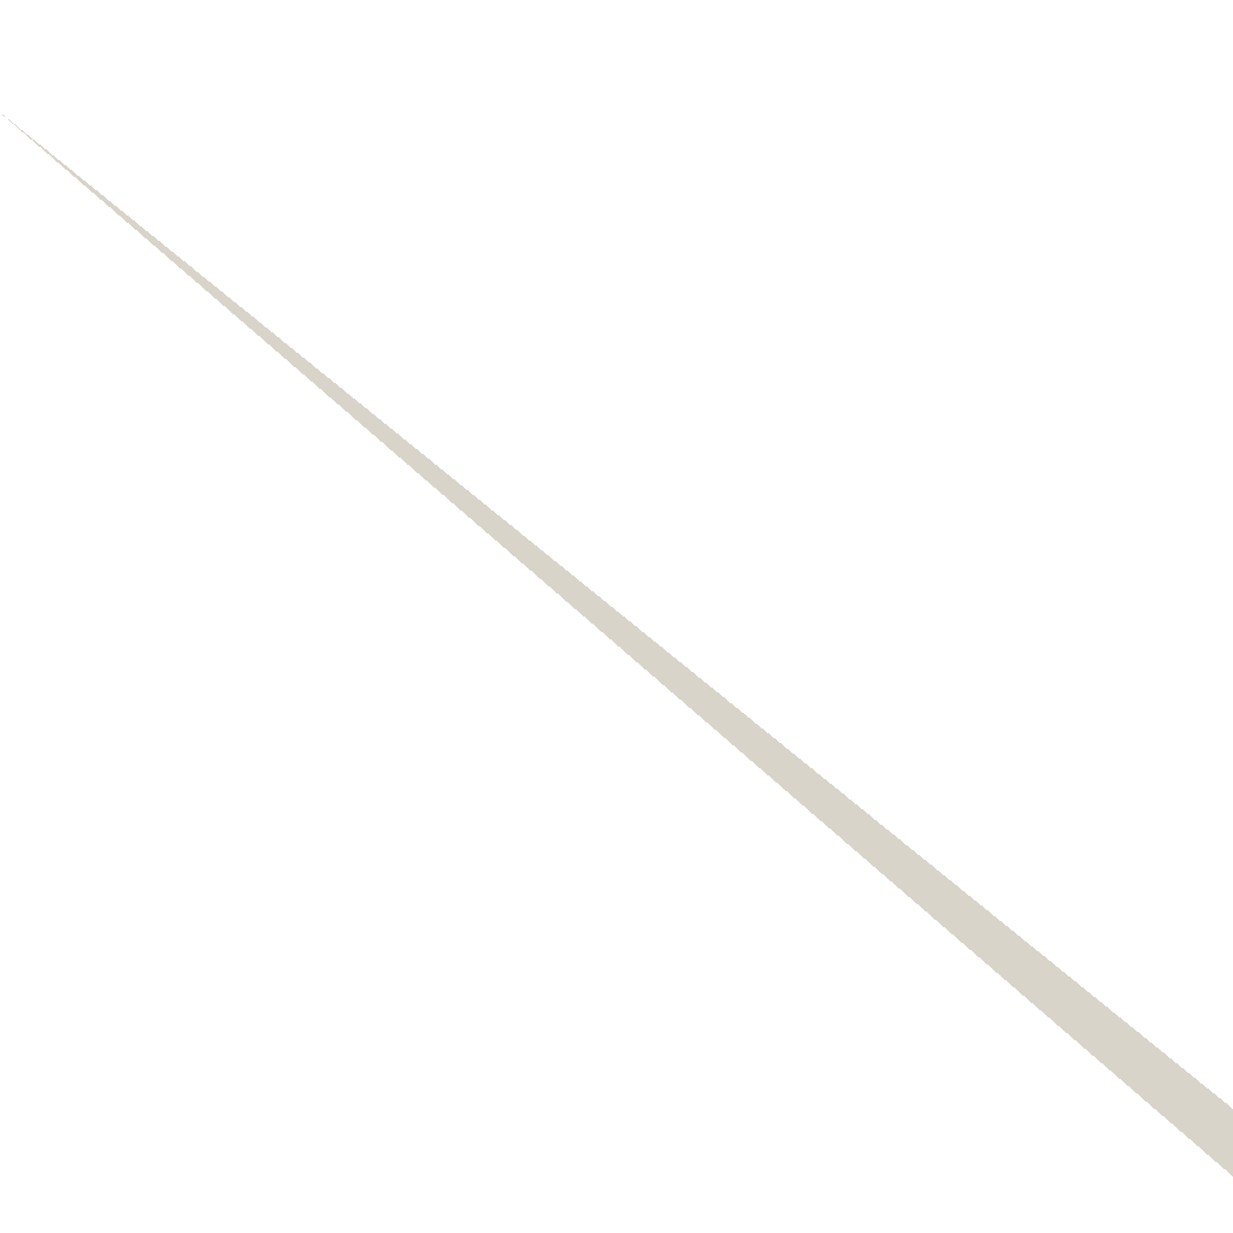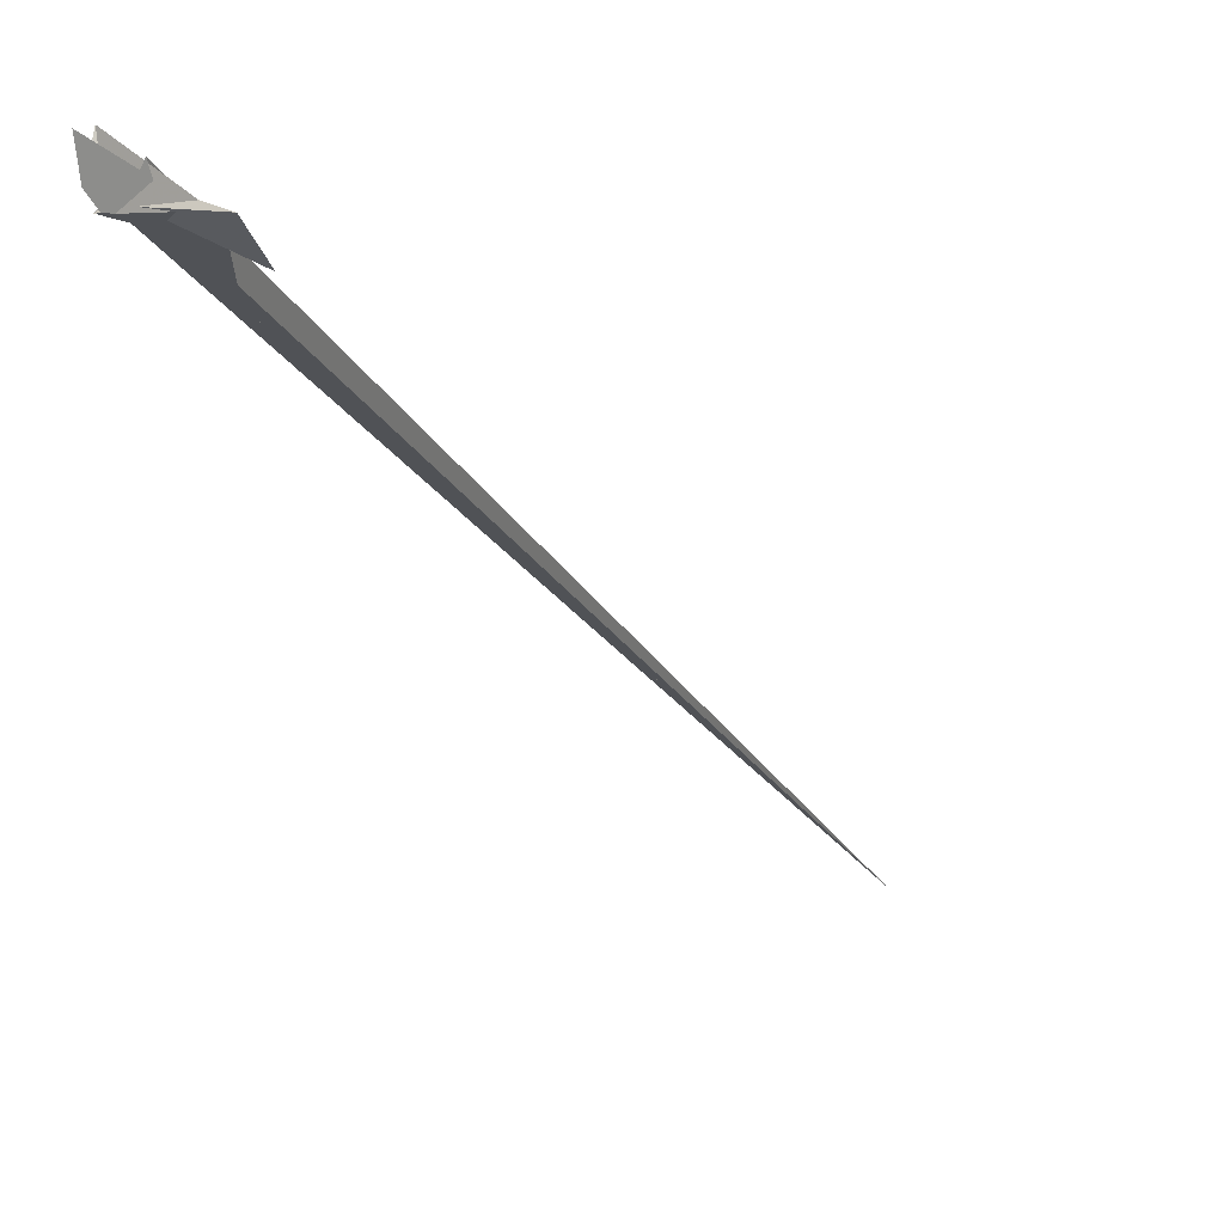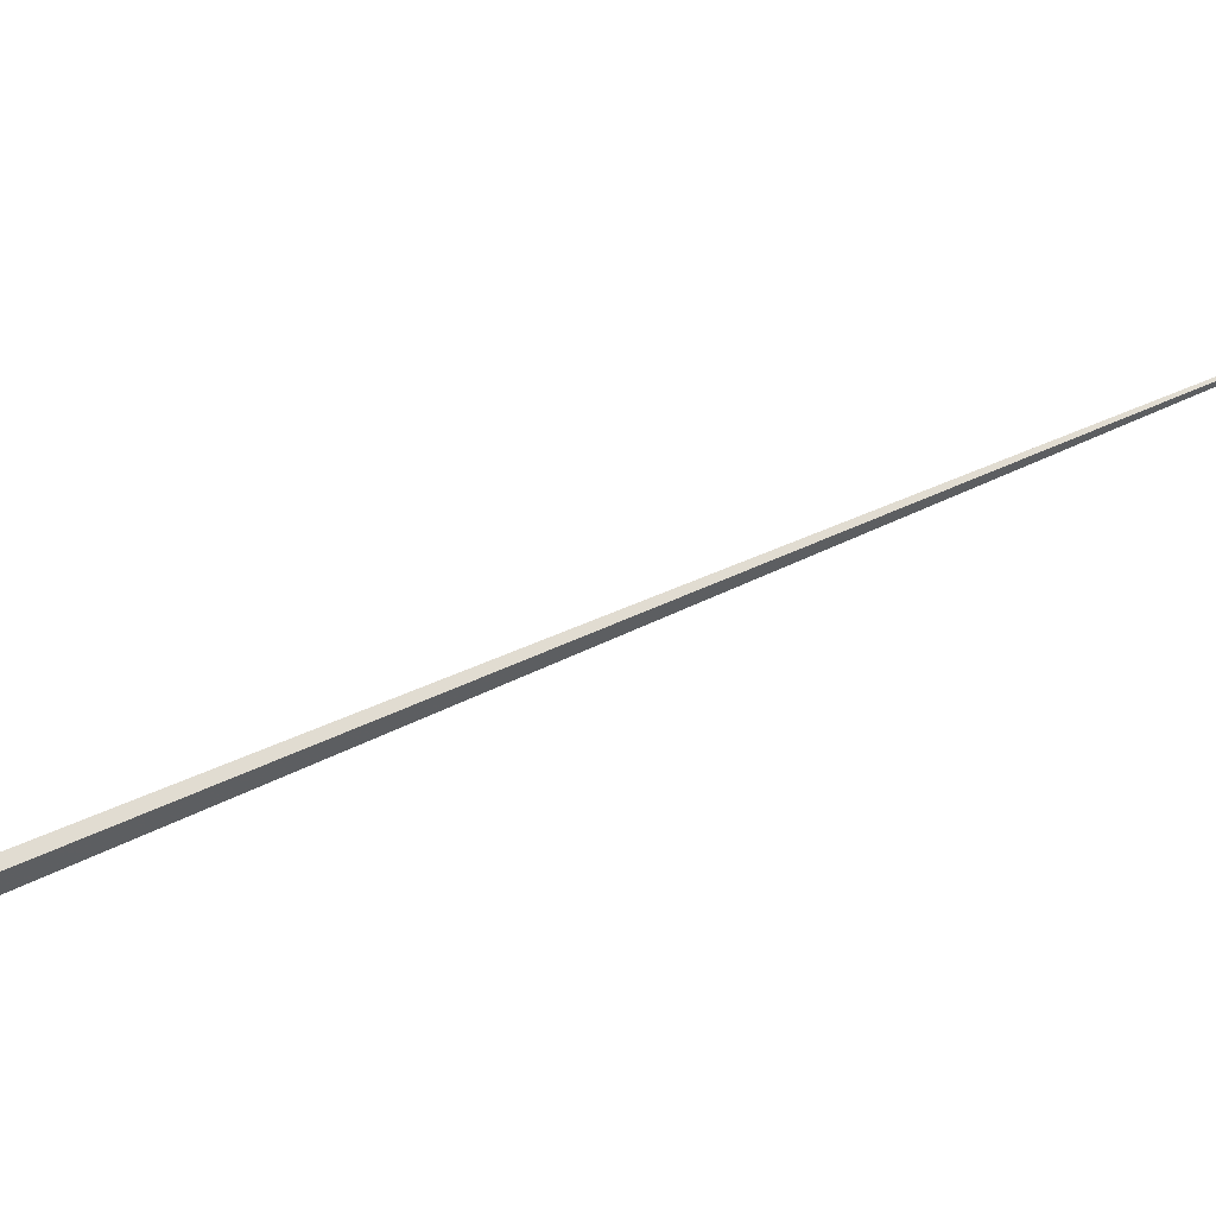
<metadata>
{"format":"obj","ext":"obj","renderer":"f3d","projection":"perspective","resolution":1024,"background":"white","views":[{"elev":25.3,"azim":162.2,"up":"+Y"},{"elev":-34.9,"azim":-136.3,"up":"+Y"},{"elev":-55.8,"azim":-49.7,"up":"+Y"}]}
</metadata>
<code>
v 25.12 90.6 -59.5
v 11.28 34.01 -5.816
v -24.85 -32.02 12.51
v -20.29 -30.48 20.32
v -12.63 8.253 -20.43
v 5.815 32.05 -15.01
v 4.638 1.722 27.6
v -2.493 0.3513 13.83
v -3.489 10.99 -4.236
v -20.72 -14.83 -3.961
v -19.15 -29.83 21.9
v 28.35 -2.281 5.596
v 42.48 7.779 -14.3
v 43.68 20.73 -24.85
v -4.909 13.35 23.67
v -2.679 10.13 24.04
v 60.25 26.24 -43.58
v 4.069 15.63 14.03
v 53.62 0.2189 -18.66
v 52.58 -0.1647 -17.45
v -3.349 -17.96 -7.365
v -54.05 -47.03 5.32
v -151.4 -100.8 12.34
v -87.05 -79.66 128.1
v 18.21 -11.52 36.74
v 32.28 -1.002 12.78
v -6.246 -20.59 1.496
v -21.5 12.21 -22.63
v -91.1 -50.96 6.138
v -4.064 -17.18 -7.764
v 30.24 31.32 -30.42
v 35.93 -7.289 -11.41
v 6.891 -5.194 -13.29
v 102.5 42.52 240.4
v 31.65 71.49 -86.76
v -24.87 11.12 -28.77
v -50.78 -39.38 85.05
v -41.5 17.58 -34.88
v 1079 670.2 2601
v -6.535 -12.14 -6.592
v 38.39 -4.271 13.18
v 66.21 5.891 -19.53
v 15.68 21.37 -6.917
v 7.939 2.805 -7.696
f 1 2 6 7 8 11 4 3 10 9 5
f 1 2 15 16 18 12 13 20 19 17 14
f 3 4 22 21 25 26 12 13 23 24 27
f 1 5 28 29 30 21 22 32 33 31 14
f 2 6 35 36 28 29 23 24 37 34 15
f 7 8 16 15 34 39 38 40 30 21 25
f 6 7 25 26 41 42 43 31 14 17 35
f 5 9 44 18 12 26 41 39 38 36 28
f 3 10 40 38 36 35 17 19 32 33 27
f 9 10 40 30 29 23 13 20 42 43 44
f 4 11 37 34 39 41 42 20 19 32 22
f 8 11 37 24 27 33 31 43 44 18 16

</code>
